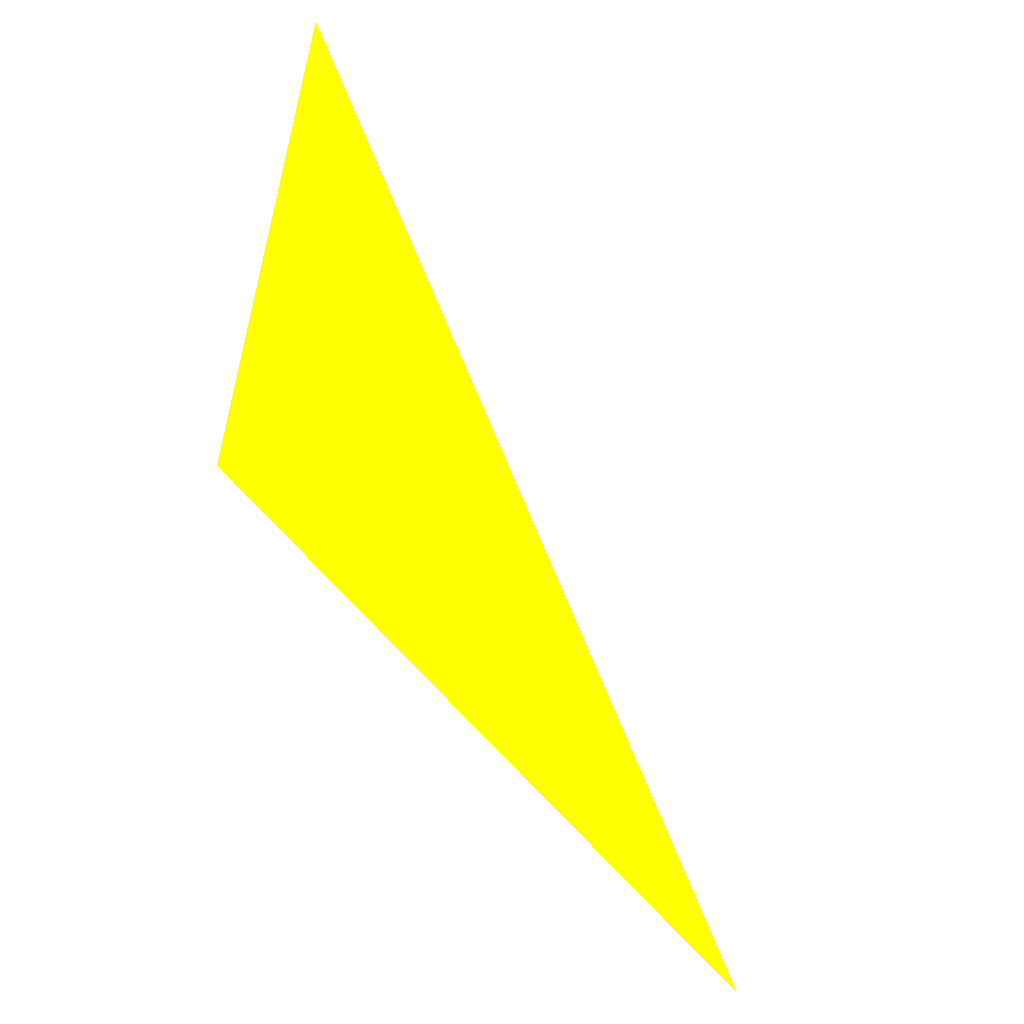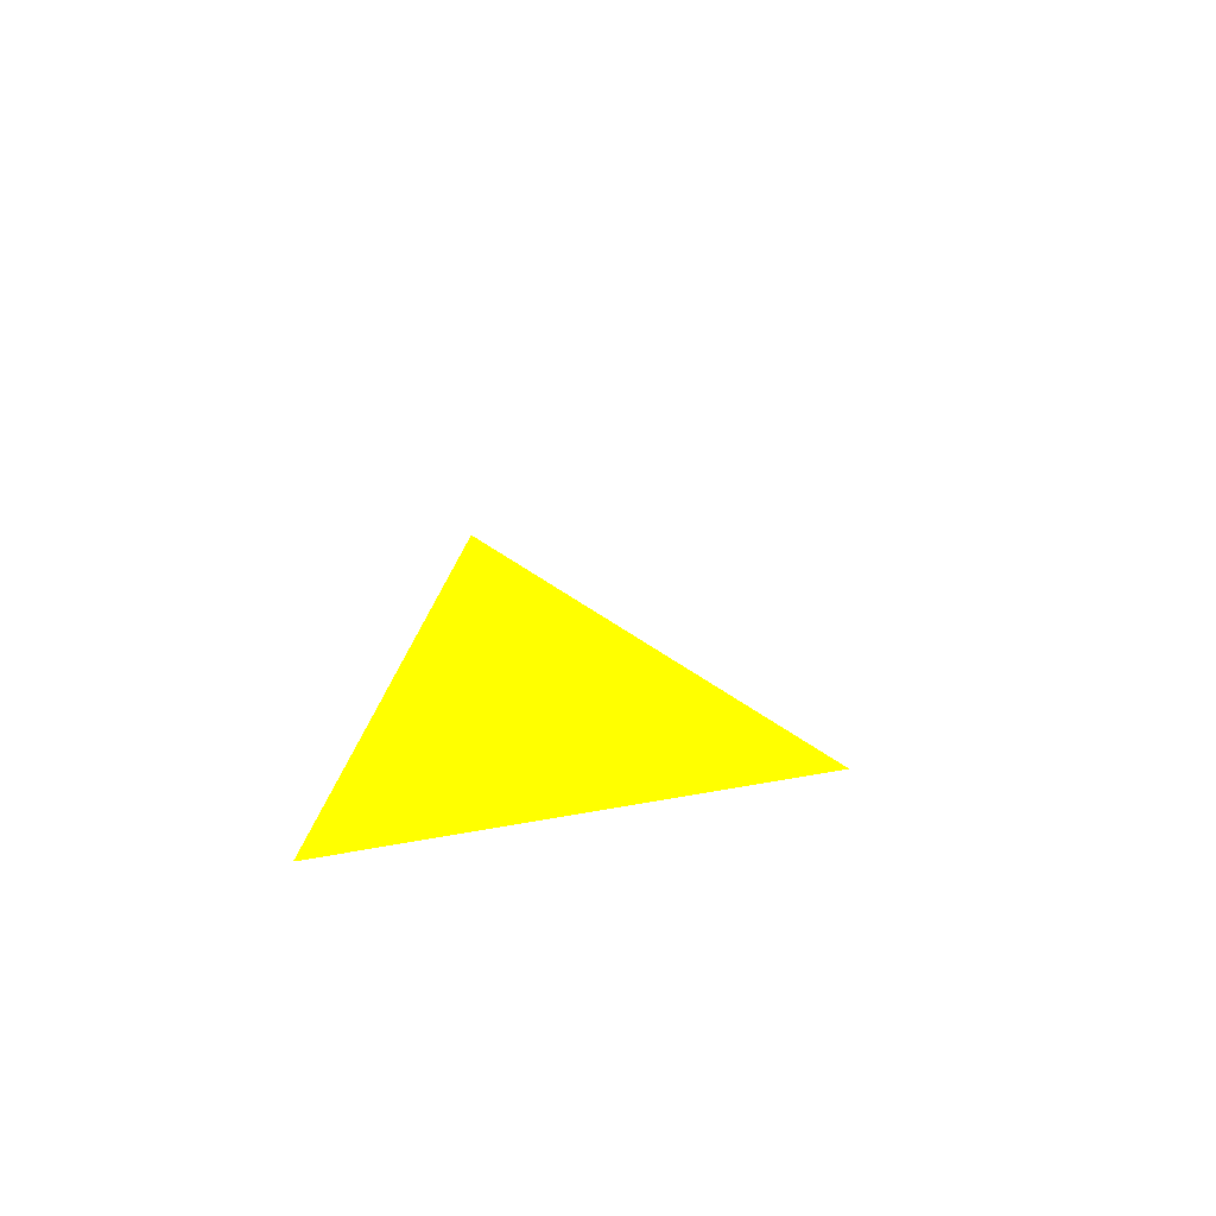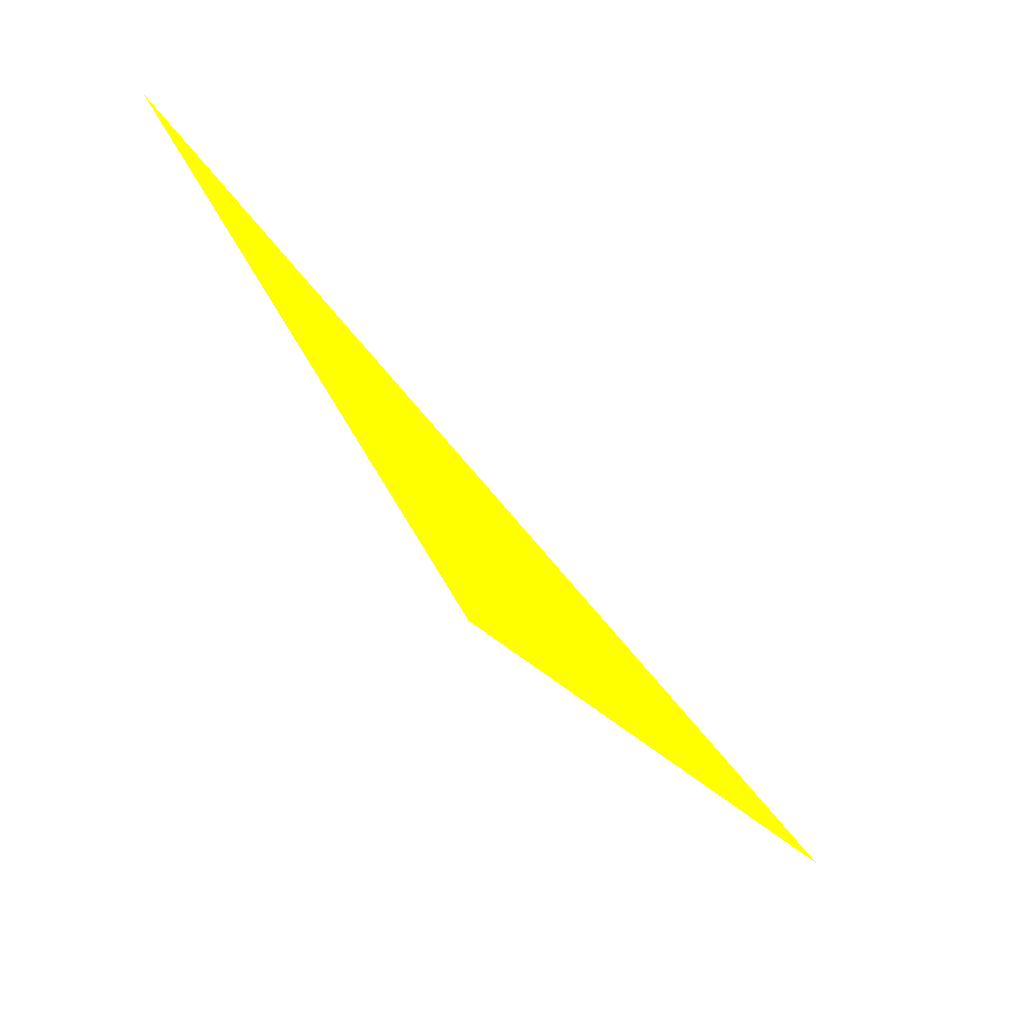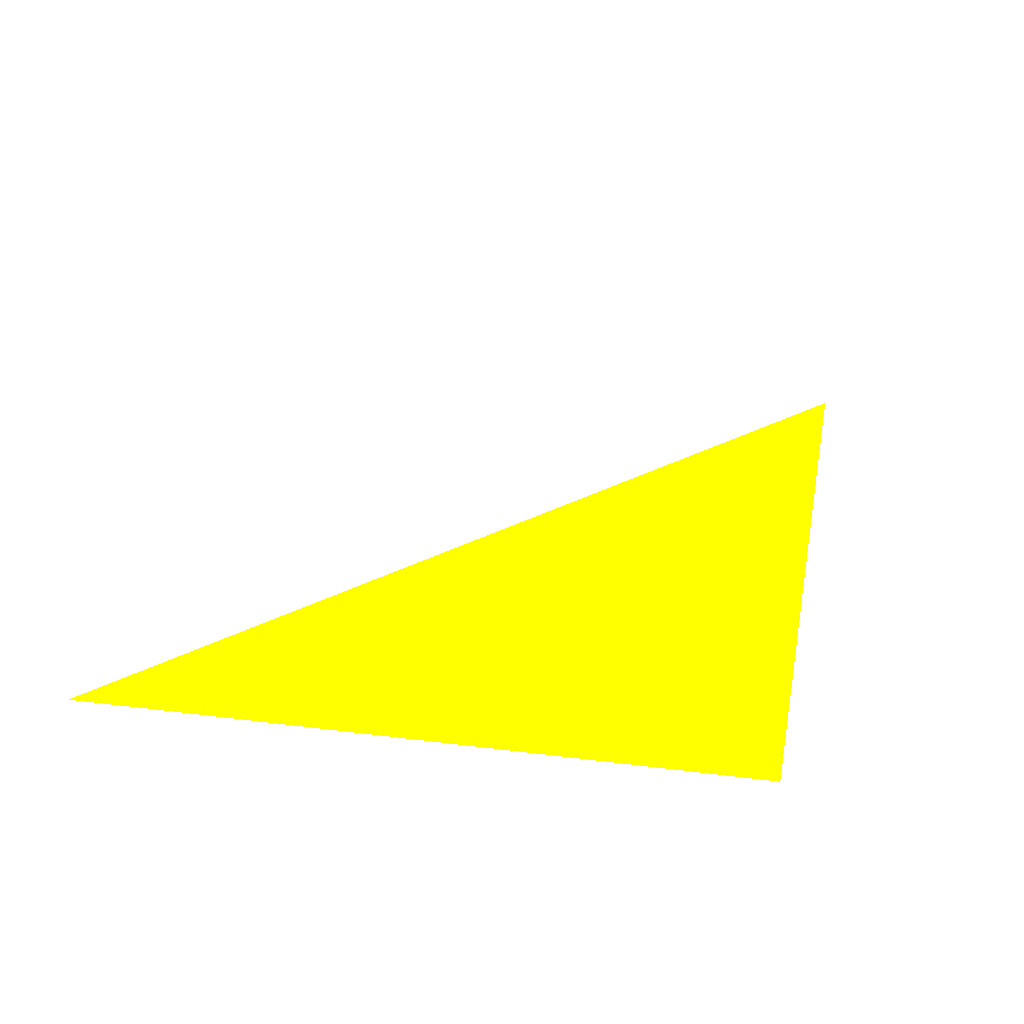
<metadata>
{"format":"obj","ext":"obj","renderer":"f3d","projection":"perspective","resolution":1024,"background":"white","views":[{"elev":30.4,"azim":-44.9,"up":"+Y"},{"elev":-35.9,"azim":-34.6,"up":"+Y"},{"elev":54.8,"azim":107.9,"up":"+Z"},{"elev":-48.8,"azim":58.9,"up":"+Y"}]}
</metadata>
<code>
o geometry_0
v 6.125e+05 5.855e+06 648 1 1 0
v 6.125e+05 5.855e+06 648 1 1 0
v 6.125e+05 5.855e+06 648 1 1 0
v 6.125e+05 5.855e+06 662.5 1 1 0
v 6.125e+05 5.855e+06 662.4 1 1 0
f 4 1 3
f 4 5 1
f 5 3 2
f 4 3 5
f 3 1 2
f 5 2 1

</code>
